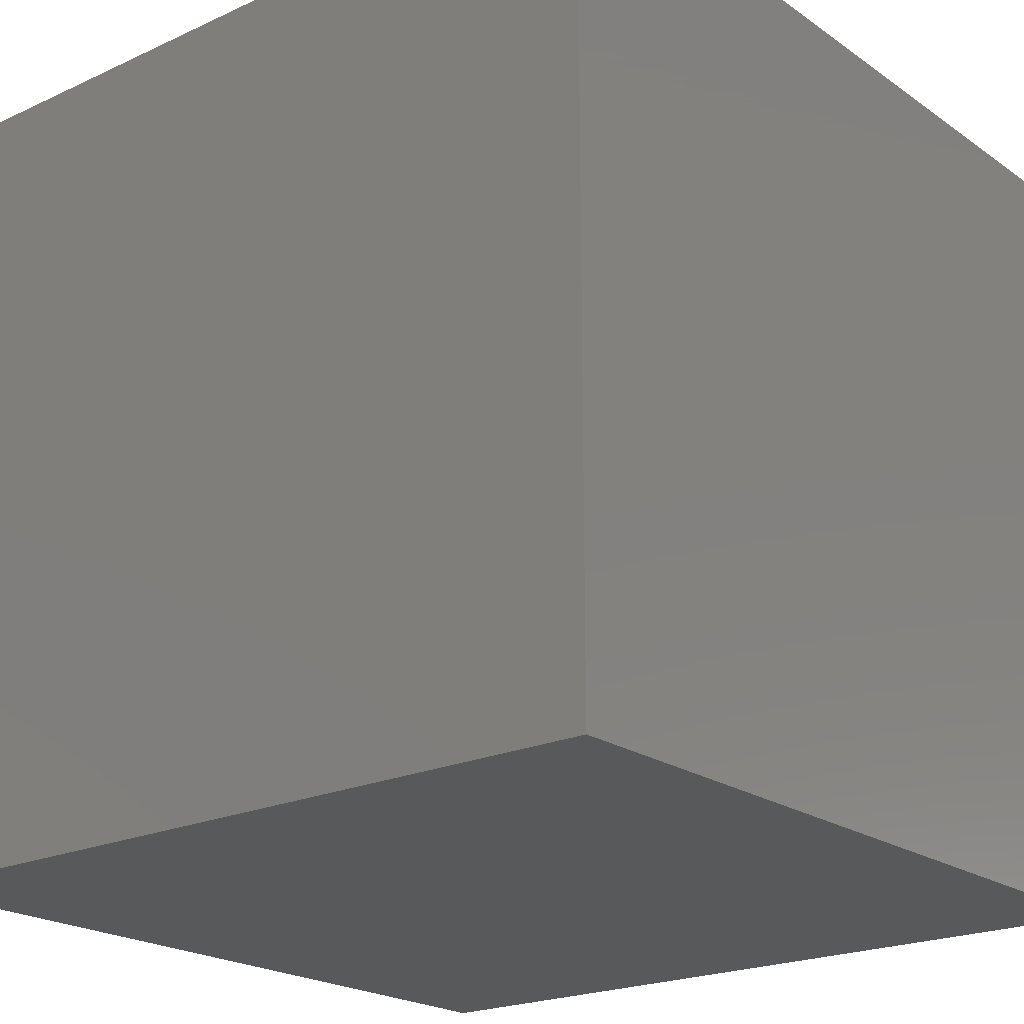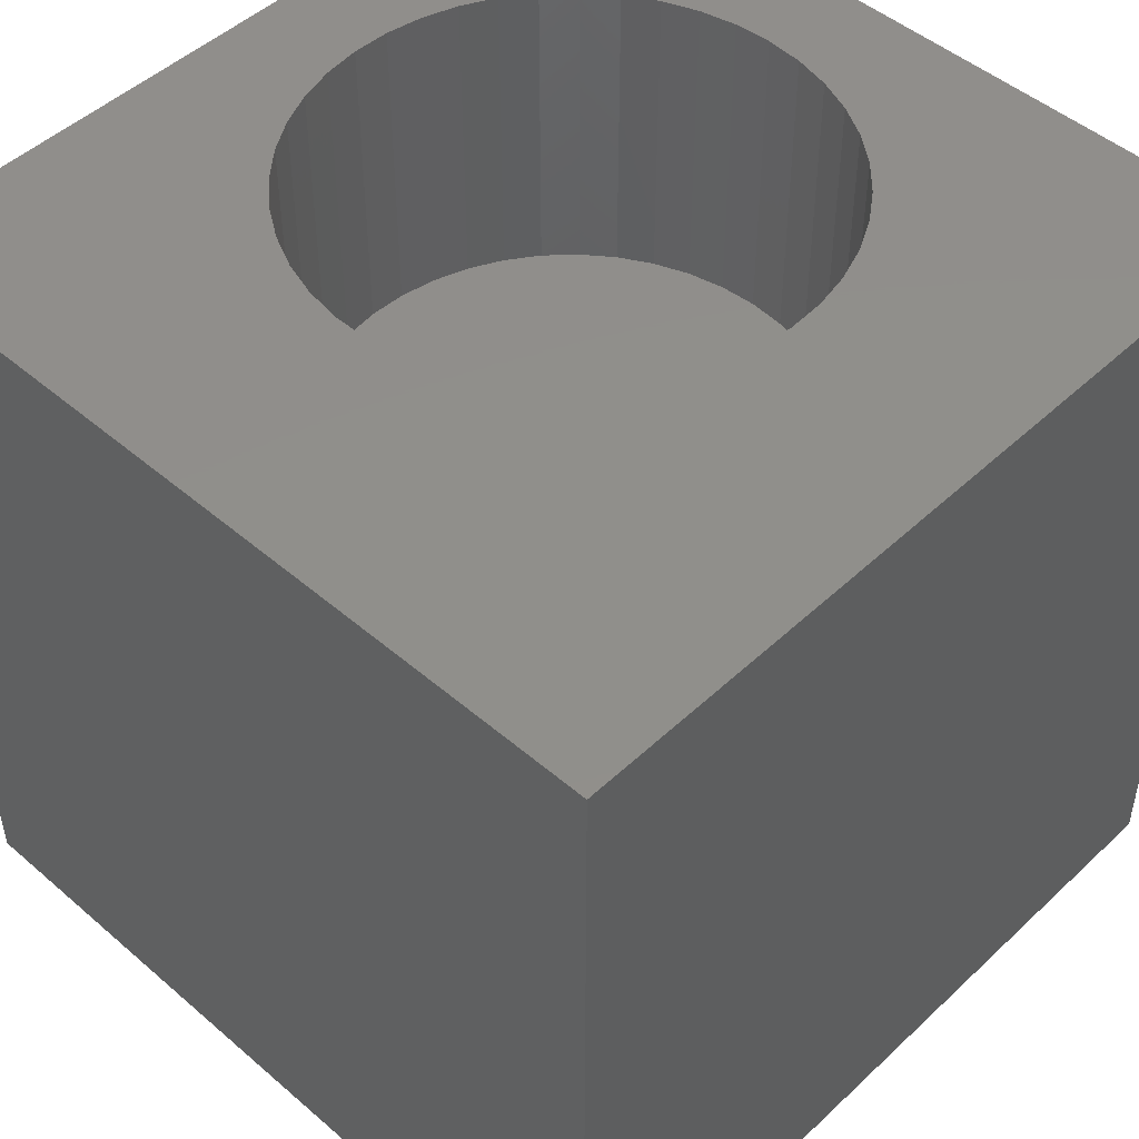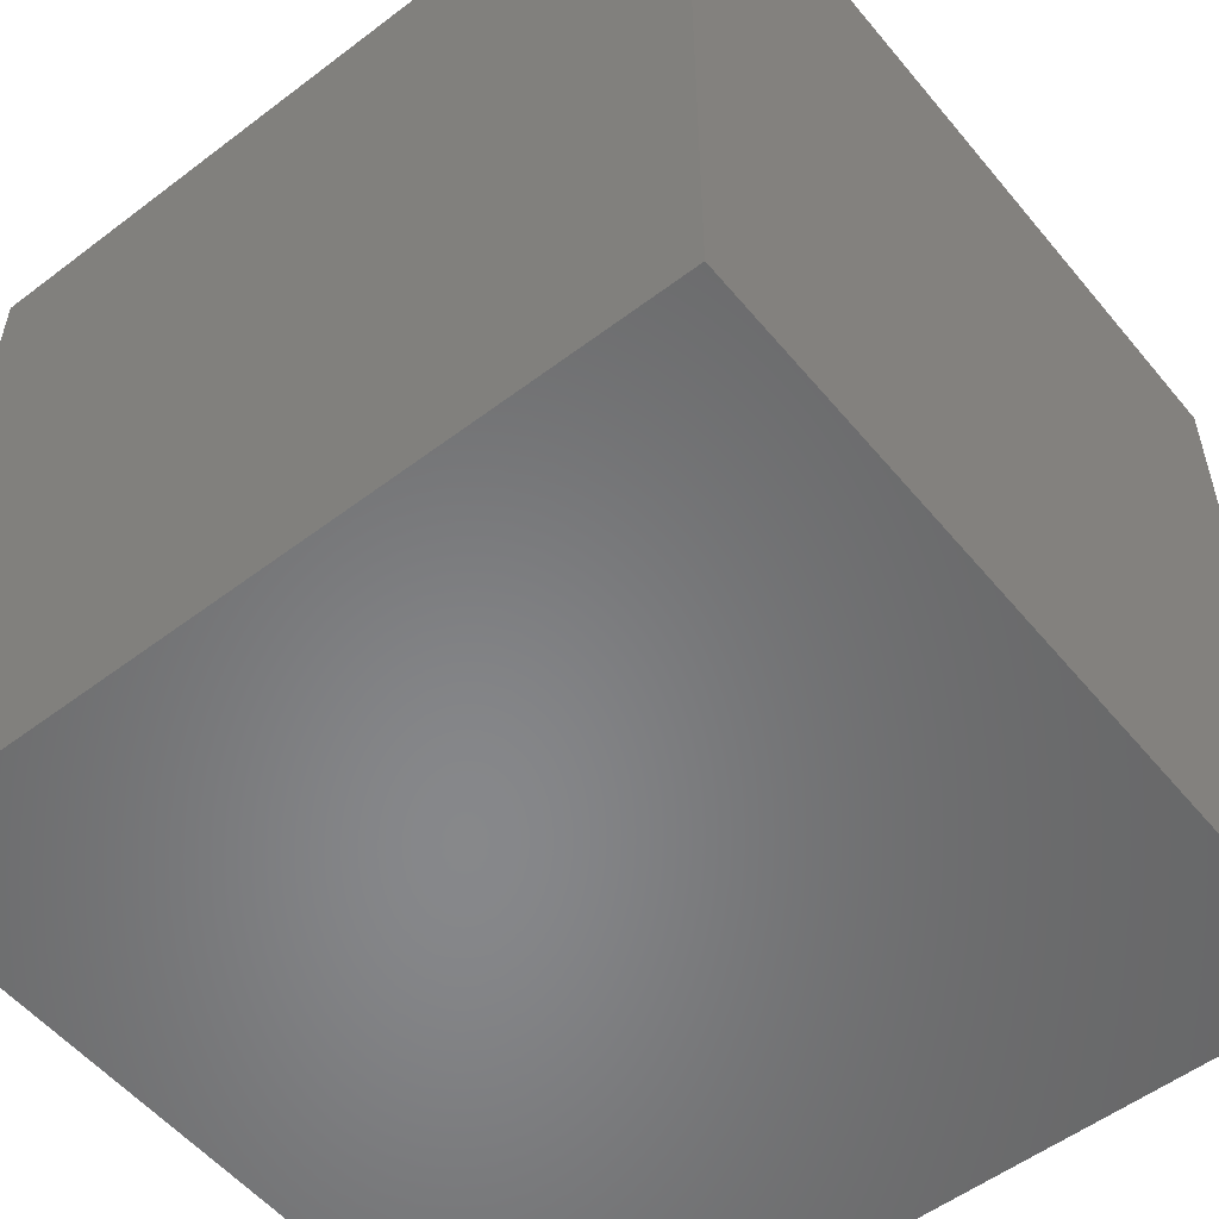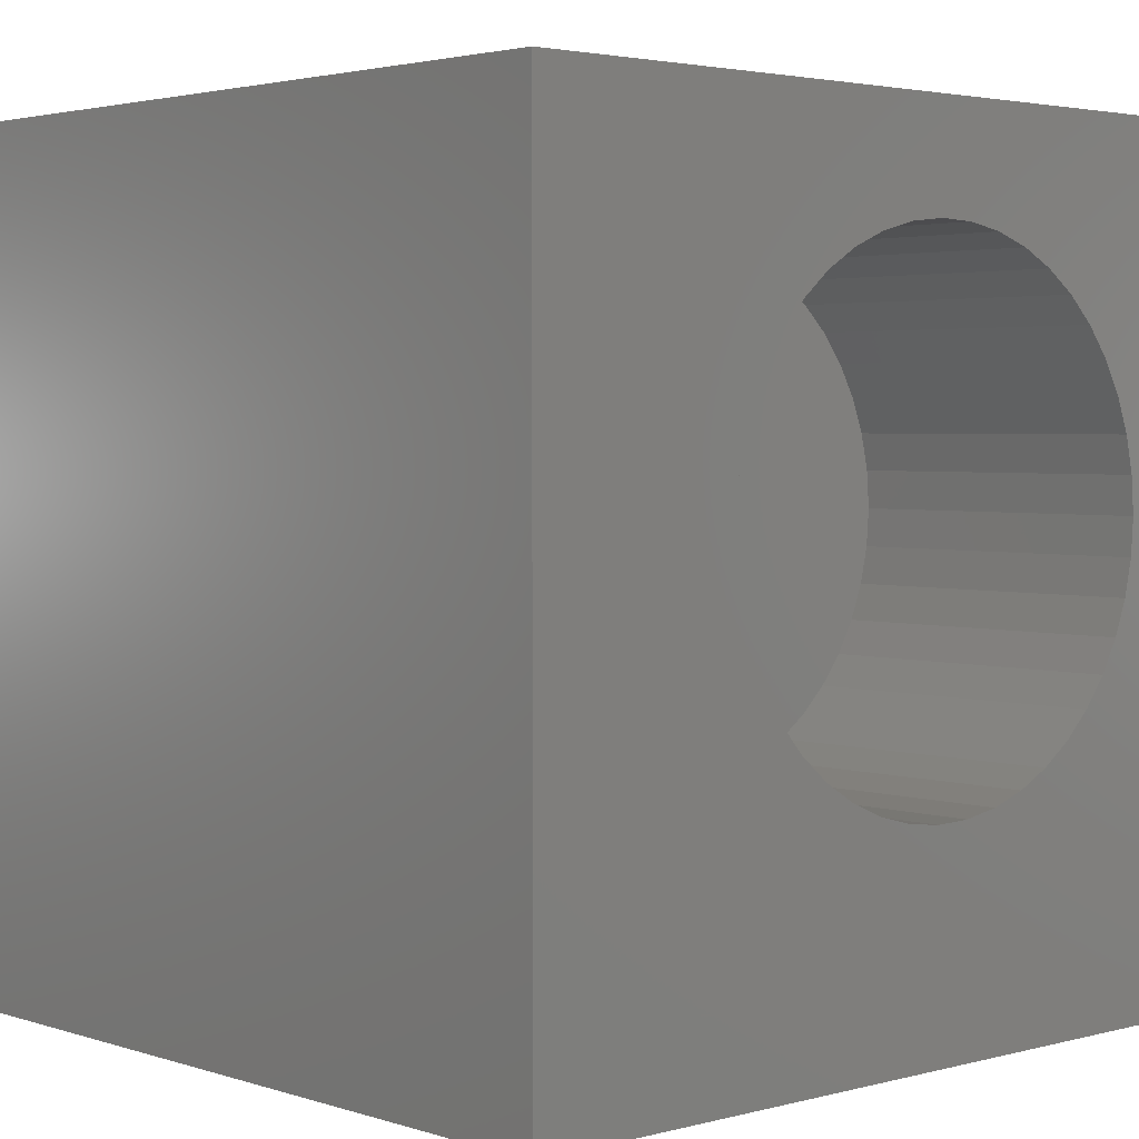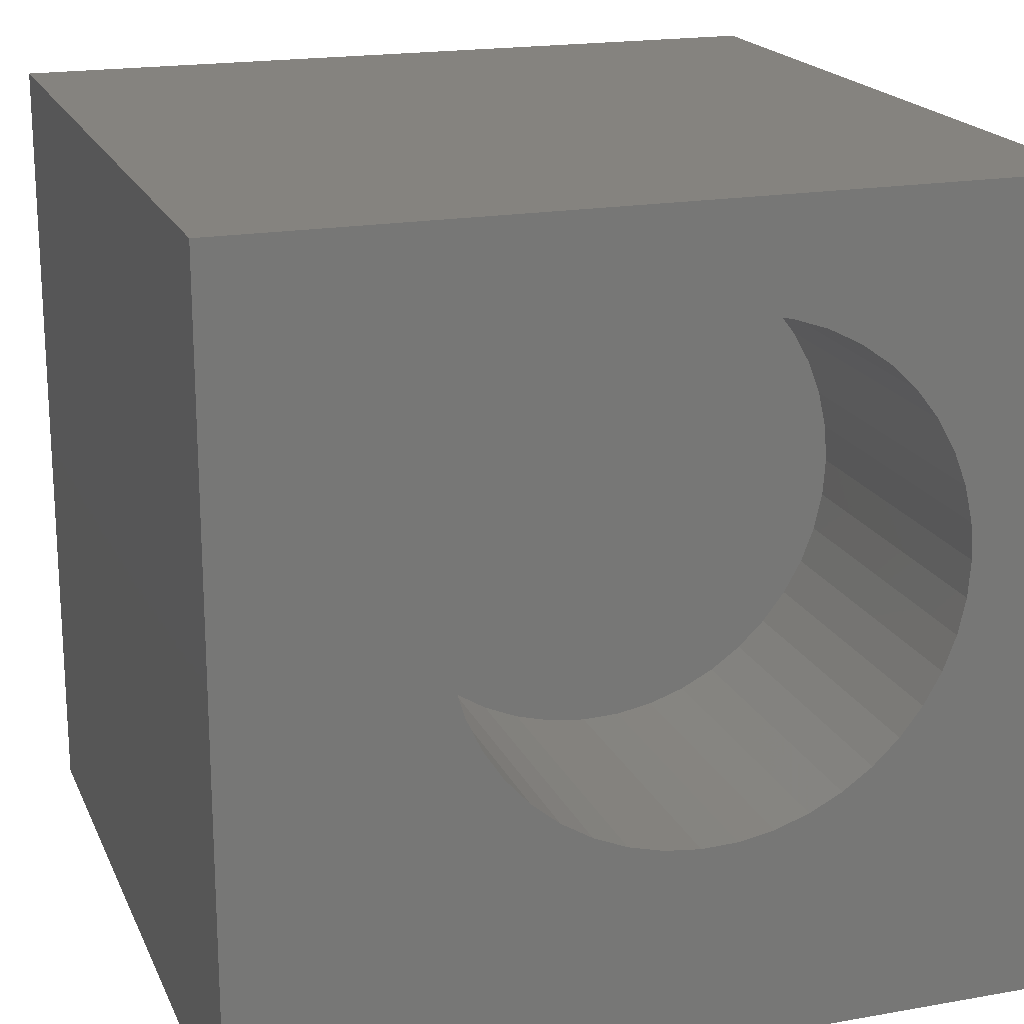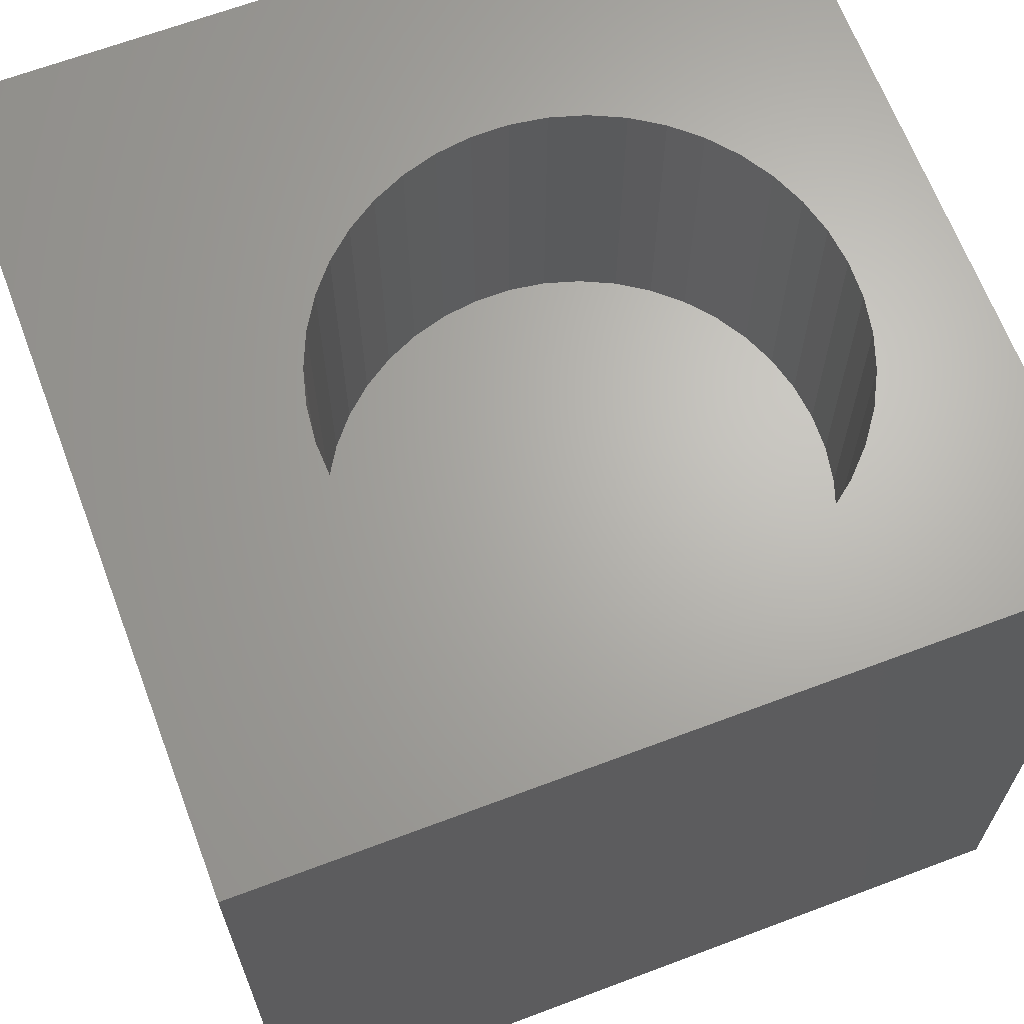
<metadata>
{"format":"stl","ext":"stl","renderer":"f3d","projection":"perspective","resolution":1024,"background":"white","views":[{"elev":-21.3,"azim":-140.7,"up":"+Z"},{"elev":48.3,"azim":-46.2,"up":"+Z"},{"elev":-54.3,"azim":-141.2,"up":"+Y"},{"elev":2.9,"azim":-42.3,"up":"+Y"},{"elev":19.0,"azim":-18.6,"up":"+Y"},{"elev":66.1,"azim":69.3,"up":"+Z"}]}
</metadata>
<code>
# stl→obj: 94 verts, 184 faces
v 0 10 10
v 0 10 0
v 0 0 10
v 0 0 0
v 8.494 4.326 10
v 8.272 3.931 10
v 10 0 10
v 10 10 10
v 8.494 6.959 10
v 8.655 6.536 10
v 8.655 4.749 10
v 8.754 6.094 10
v 8.787 5.643 10
v 8.754 5.191 10
v 2.658 6.317 10
v 2.788 6.751 10
v 6.47 8.643 10
v 6.898 8.497 10
v 7.301 8.29 10
v 7.669 8.027 10
v 4.684 8.578 10
v 5.122 8.693 10
v 5.572 8.742 10
v 6.024 8.726 10
v 7.995 7.712 10
v 8.272 7.354 10
v 6.47 2.642 10
v 6.898 2.788 10
v 7.301 2.995 10
v 2.98 7.161 10
v 3.23 7.538 10
v 3.532 7.876 10
v 7.995 3.573 10
v 7.669 3.258 10
v 6.024 2.559 10
v 5.572 2.543 10
v 5.122 2.592 10
v 4.684 2.707 10
v 3.88 8.165 10
v 4.267 8.401 10
v 4.267 2.884 10
v 3.88 3.12 10
v 3.532 3.41 10
v 3.23 3.747 10
v 2.98 4.125 10
v 2.788 4.535 10
v 2.658 4.968 10
v 2.592 5.416 10
v 2.592 5.869 10
v 10 10 0
v 10 0 0
v 8.754 5.191 6.131
v 8.787 5.643 6.131
v 8.754 6.094 6.131
v 8.655 6.536 6.131
v 8.494 6.959 6.131
v 8.272 7.354 6.131
v 7.995 7.712 6.131
v 7.669 8.027 6.131
v 7.301 8.29 6.131
v 6.898 8.497 6.131
v 6.47 8.643 6.131
v 6.024 8.726 6.131
v 5.572 8.742 6.131
v 5.122 8.693 6.131
v 4.684 8.578 6.131
v 4.267 8.401 6.131
v 3.88 8.165 6.131
v 3.532 7.876 6.131
v 3.23 7.538 6.131
v 2.98 7.161 6.131
v 2.788 6.751 6.131
v 2.658 6.317 6.131
v 2.592 5.869 6.131
v 2.592 5.416 6.131
v 2.658 4.968 6.131
v 2.788 4.535 6.131
v 2.98 4.125 6.131
v 3.23 3.747 6.131
v 3.532 3.41 6.131
v 3.88 3.12 6.131
v 4.267 2.884 6.131
v 4.684 2.707 6.131
v 5.122 2.592 6.131
v 5.572 2.543 6.131
v 6.024 2.559 6.131
v 6.47 2.642 6.131
v 6.898 2.788 6.131
v 7.301 2.995 6.131
v 7.669 3.258 6.131
v 7.995 3.573 6.131
v 8.272 3.931 6.131
v 8.494 4.326 6.131
v 8.655 4.749 6.131
f 1 2 3
f 3 2 4
f 5 6 7
f 8 9 10
f 5 7 11
f 10 12 8
f 8 12 13
f 8 13 7
f 7 13 14
f 7 14 11
f 15 16 1
f 17 18 8
f 8 18 19
f 8 19 20
f 21 22 1
f 1 22 23
f 1 23 8
f 8 23 24
f 8 24 17
f 20 25 8
f 8 25 26
f 8 26 9
f 27 7 28
f 28 7 29
f 16 30 1
f 1 30 31
f 1 31 32
f 6 33 7
f 7 33 34
f 7 34 29
f 27 35 7
f 7 35 36
f 7 36 3
f 3 36 37
f 3 37 38
f 32 39 1
f 1 39 40
f 1 40 21
f 38 41 3
f 3 41 42
f 3 42 43
f 43 44 3
f 3 44 45
f 3 45 46
f 46 47 3
f 3 47 48
f 3 48 1
f 1 48 49
f 1 49 15
f 50 8 51
f 51 8 7
f 2 50 4
f 4 50 51
f 8 50 1
f 1 50 2
f 51 7 4
f 4 7 3
f 52 13 53
f 53 13 12
f 53 12 54
f 54 12 10
f 54 10 55
f 55 10 9
f 55 9 56
f 56 9 26
f 56 26 57
f 57 26 25
f 57 25 58
f 58 25 20
f 58 20 59
f 59 20 19
f 59 19 60
f 60 19 18
f 60 18 61
f 61 18 17
f 61 17 62
f 62 17 24
f 62 24 63
f 63 24 23
f 63 23 64
f 64 23 22
f 64 22 65
f 65 22 21
f 65 21 66
f 66 21 40
f 66 40 67
f 67 40 39
f 67 39 68
f 68 39 32
f 68 32 69
f 69 32 31
f 69 31 70
f 70 31 30
f 70 30 71
f 71 30 16
f 71 16 72
f 72 16 15
f 72 15 73
f 73 15 49
f 73 49 74
f 74 49 48
f 74 48 75
f 75 48 47
f 75 47 76
f 76 47 46
f 76 46 77
f 77 46 45
f 77 45 78
f 78 45 44
f 78 44 79
f 79 44 43
f 79 43 80
f 80 43 42
f 80 42 81
f 81 42 41
f 81 41 82
f 82 41 38
f 82 38 83
f 83 38 37
f 83 37 84
f 84 37 36
f 84 36 85
f 85 36 35
f 85 35 86
f 86 35 27
f 86 27 87
f 87 27 28
f 87 28 88
f 88 28 29
f 88 29 89
f 89 29 34
f 89 34 90
f 90 34 33
f 90 33 91
f 91 33 6
f 91 6 92
f 92 6 5
f 92 5 93
f 93 5 11
f 93 11 94
f 94 11 14
f 94 14 52
f 52 14 13
f 92 93 74
f 74 93 94
f 74 94 52
f 52 53 74
f 74 53 54
f 74 54 55
f 61 62 74
f 74 62 63
f 74 63 64
f 64 65 74
f 74 65 66
f 74 66 73
f 58 59 74
f 74 59 60
f 74 60 61
f 92 74 91
f 91 74 75
f 91 75 76
f 55 56 74
f 74 56 57
f 74 57 58
f 76 77 91
f 91 77 78
f 91 78 79
f 79 80 91
f 91 80 81
f 91 81 82
f 84 88 89
f 70 71 69
f 69 71 68
f 66 67 73
f 73 67 68
f 73 68 72
f 72 68 71
f 88 84 87
f 87 84 85
f 87 85 86
f 82 83 91
f 91 83 84
f 91 84 90
f 90 84 89

</code>
